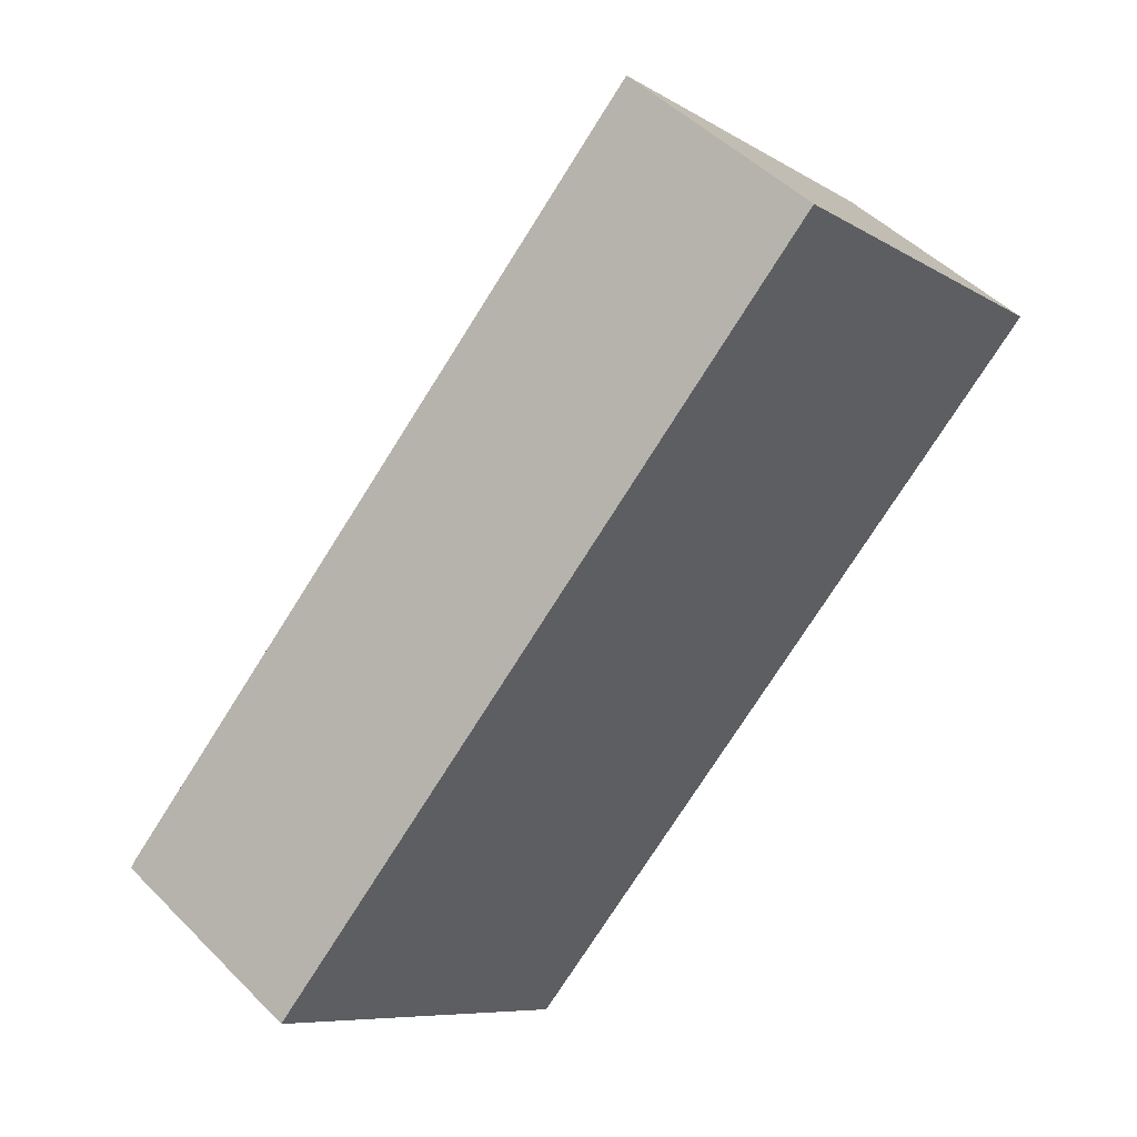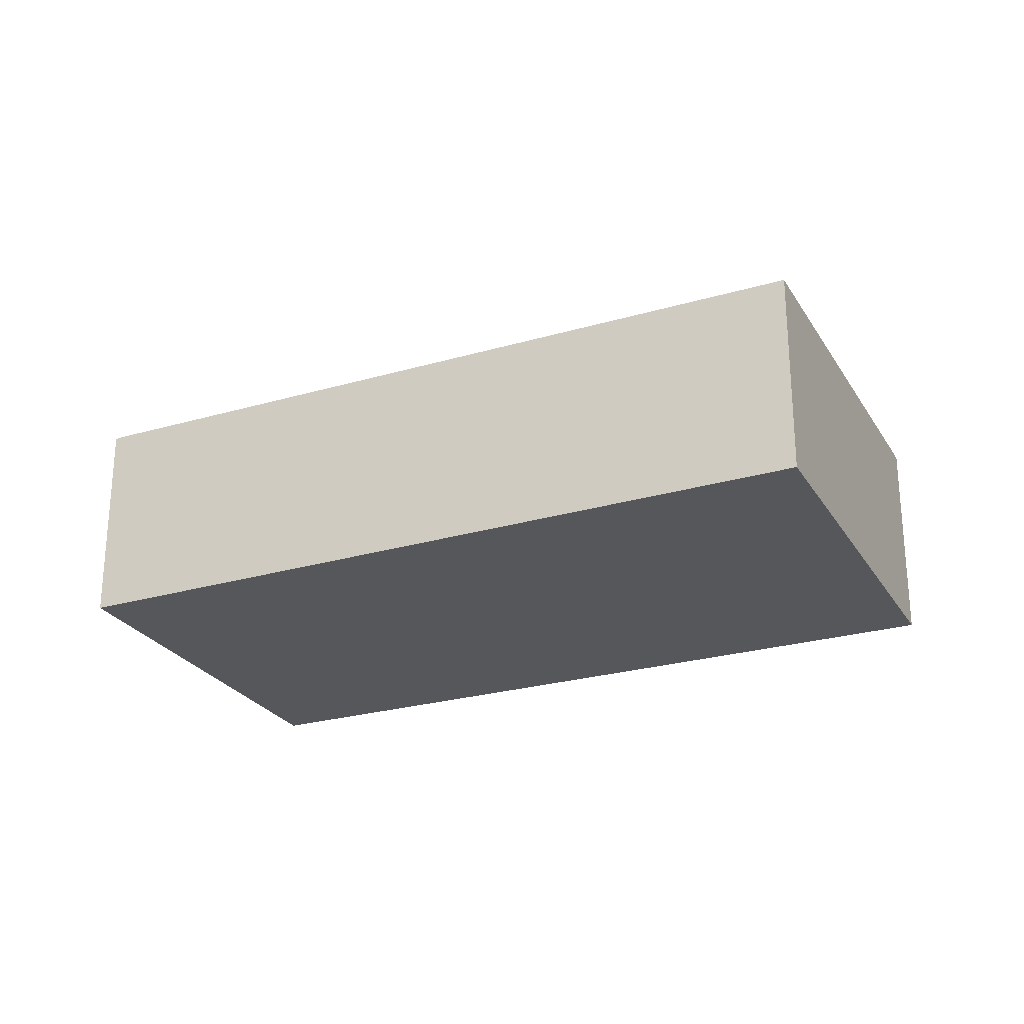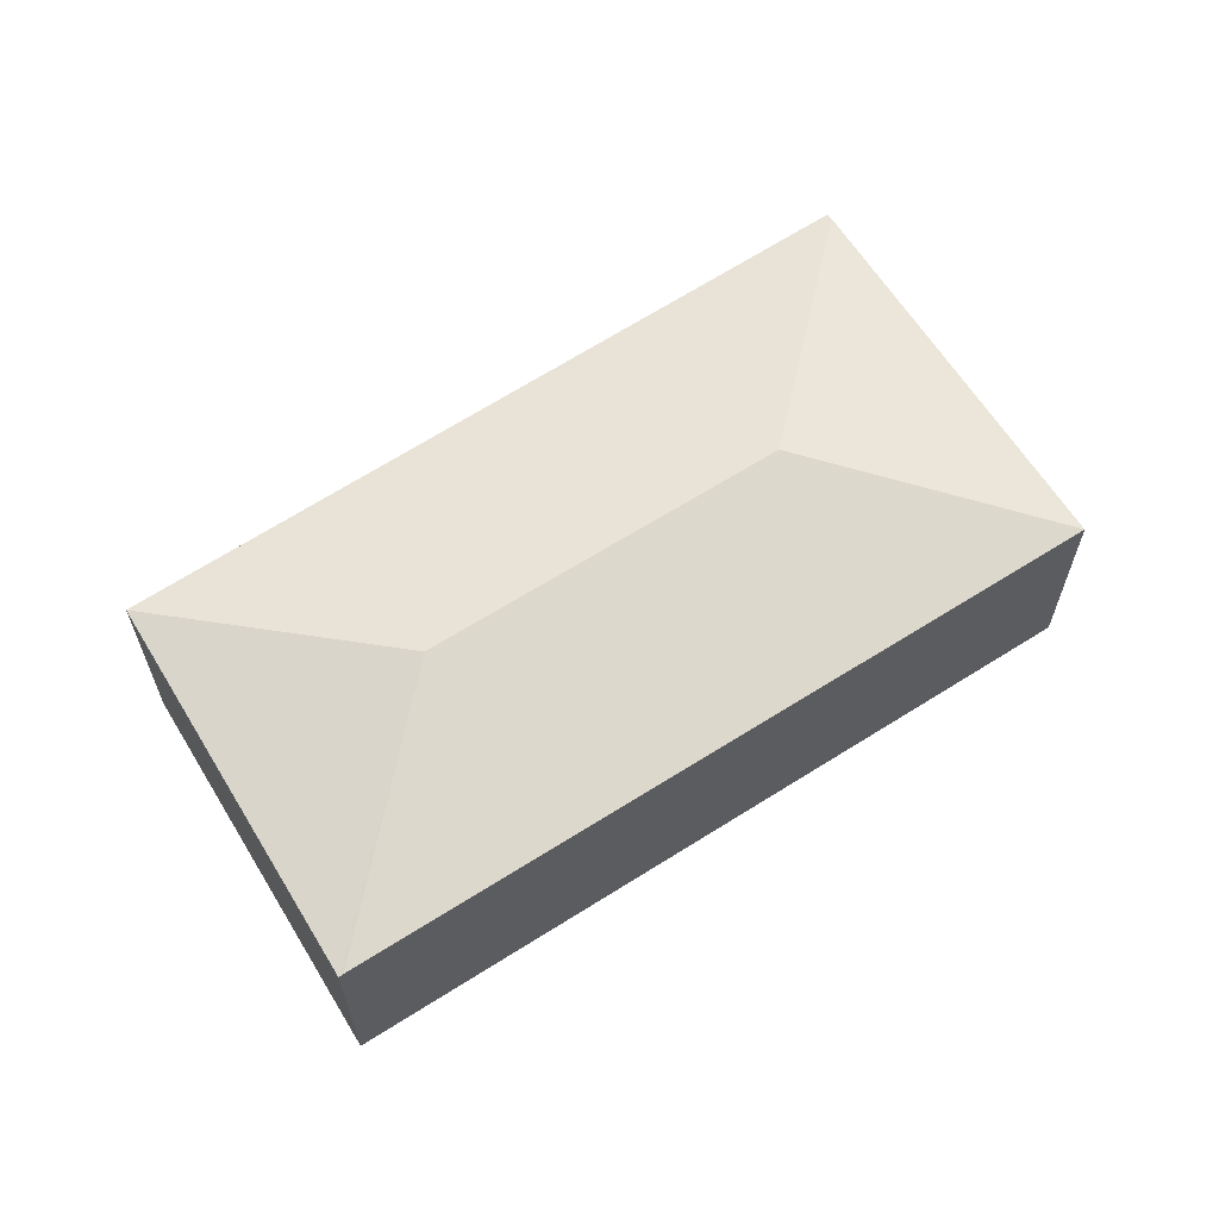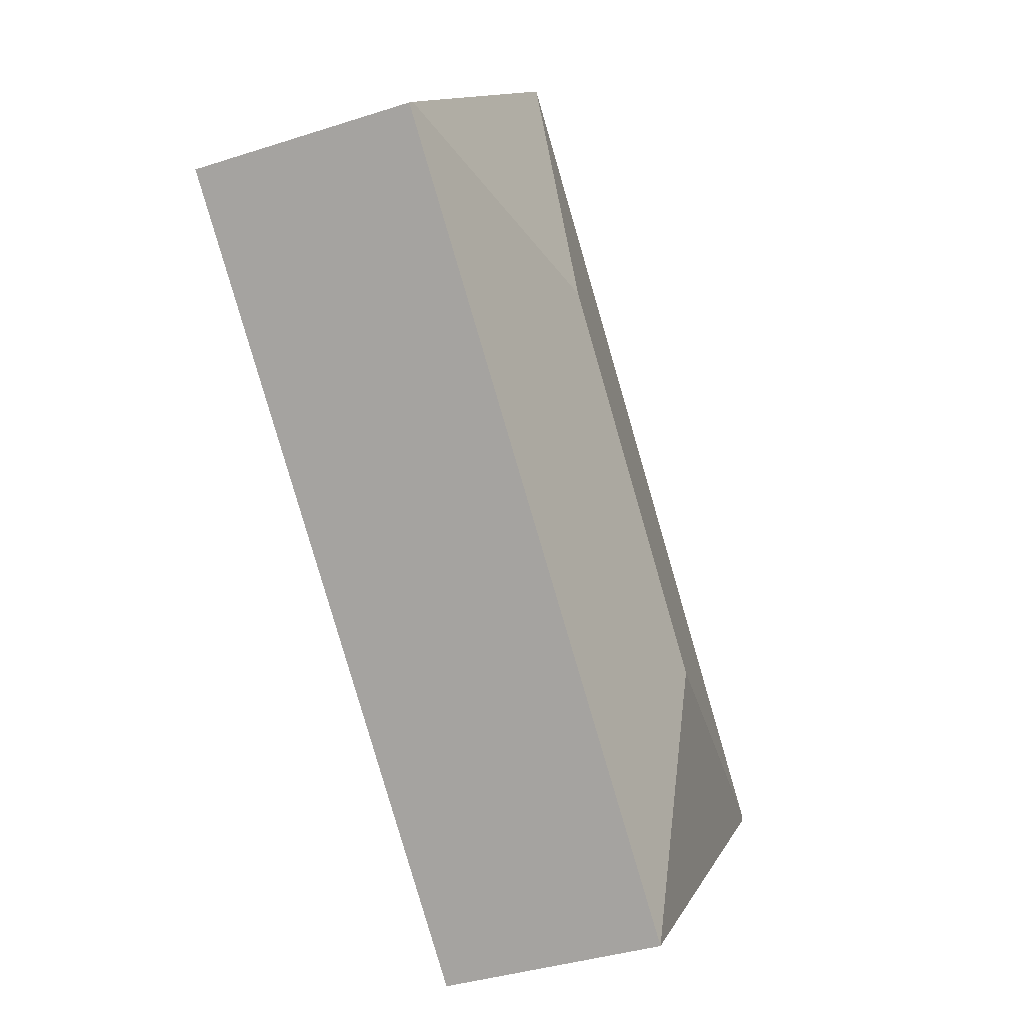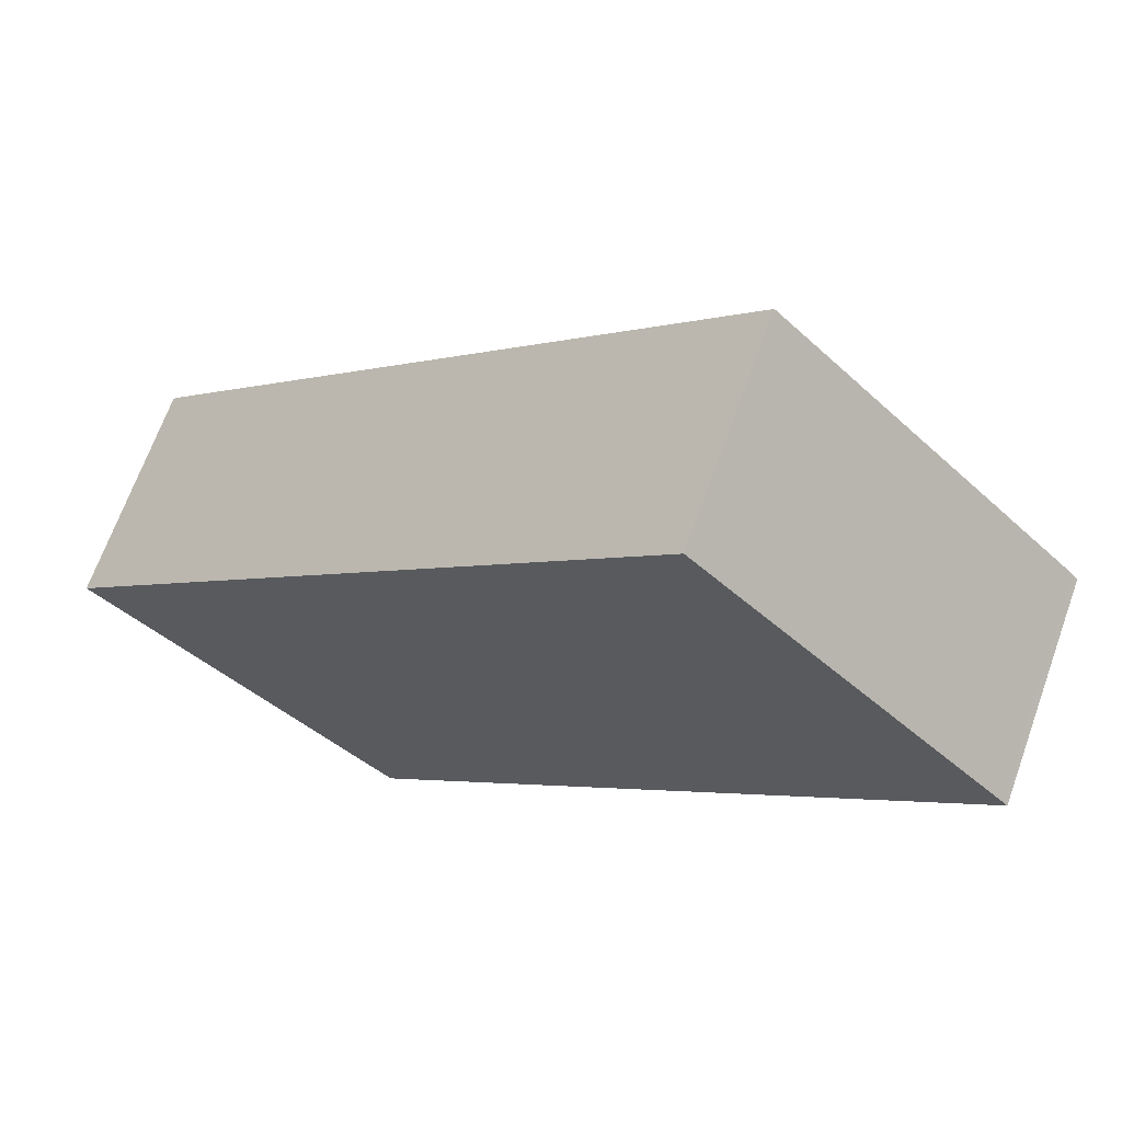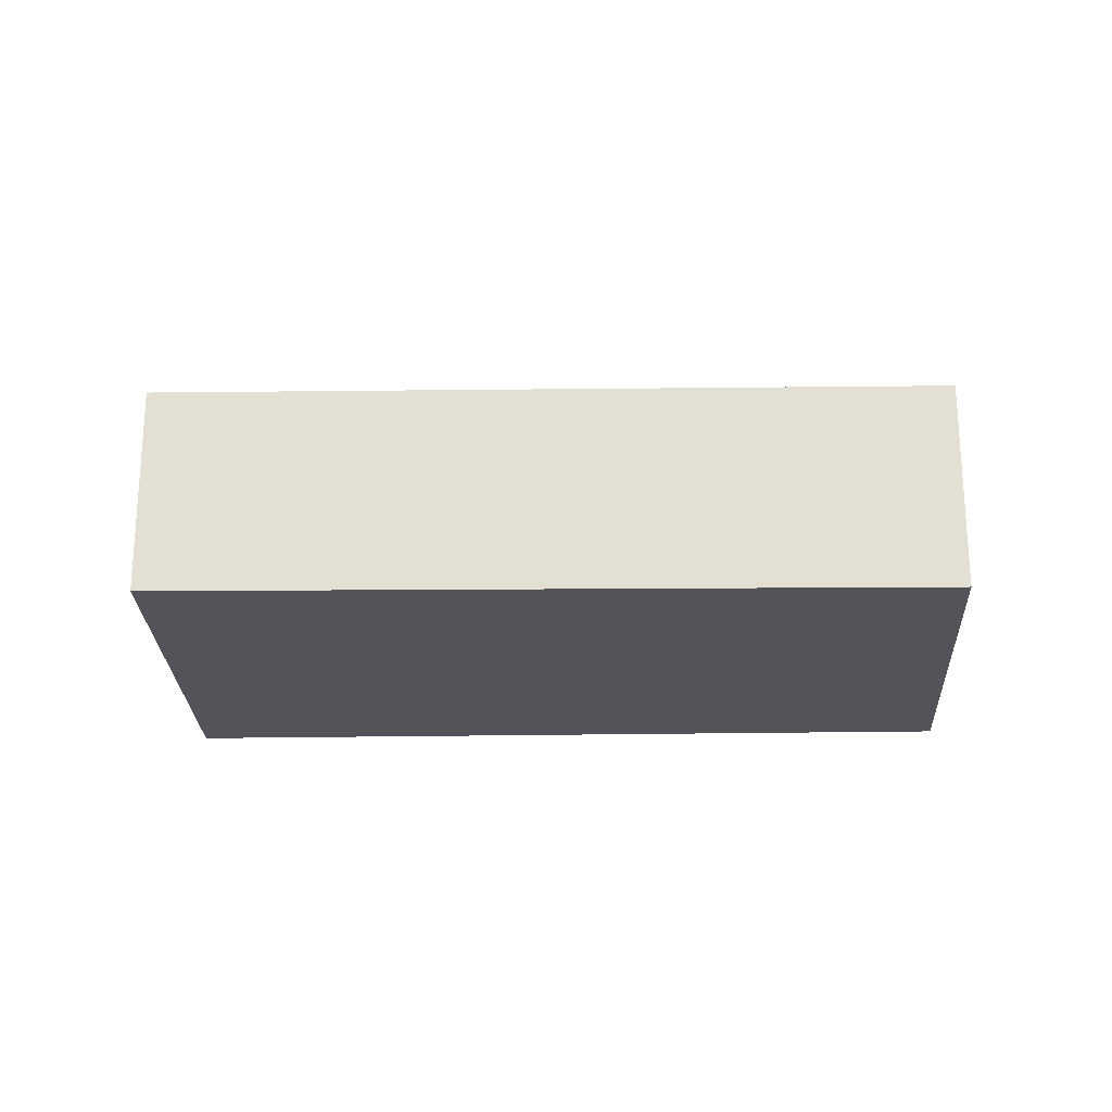
<metadata>
{"format":"obj","ext":"obj","renderer":"f3d","projection":"perspective","resolution":1024,"background":"white","views":[{"elev":48.3,"azim":-41.9,"up":"+Z"},{"elev":-26.5,"azim":-19.6,"up":"+Y"},{"elev":64.2,"azim":-76.9,"up":"+Y"},{"elev":-36.9,"azim":112.8,"up":"+Z"},{"elev":67.8,"azim":19.8,"up":"+Z"},{"elev":-23.8,"azim":137.4,"up":"+Y"}]}
</metadata>
<code>
v  5.82 2.578 2.727
v  5.857 2.17 5.707
v  8.802 2.17 2.69
v  0.038 2.17 0.037
v  3.021 2.578 1.579e-16
v  2.976 2.179 -2.902
v  8.849 2.157 2.642
v  0 2.159 1.322e-16
v  0 0 0
v  5.857 -3.495e-16 5.707
v  0.038 -2.266e-18 0.037
v  8.802 -1.647e-16 2.69
v  8.849 -1.618e-16 2.642
v  2.976 1.777e-16 -2.902
g defaultobject
f 1 2 3
f 1 4 2
f 4 1 5
f 6 3 7
f 3 6 1
f 1 6 5
f 5 6 8
f 5 8 4
f 8 2 4
f 2 8 9
f 2 9 10
f 10 9 11
f 10 3 2
f 3 10 12
f 3 12 7
f 7 12 13
f 14 8 6
f 8 14 9
f 7 14 6
f 14 7 13
f 14 11 9
f 11 14 10
f 10 14 12
f 12 14 13

</code>
